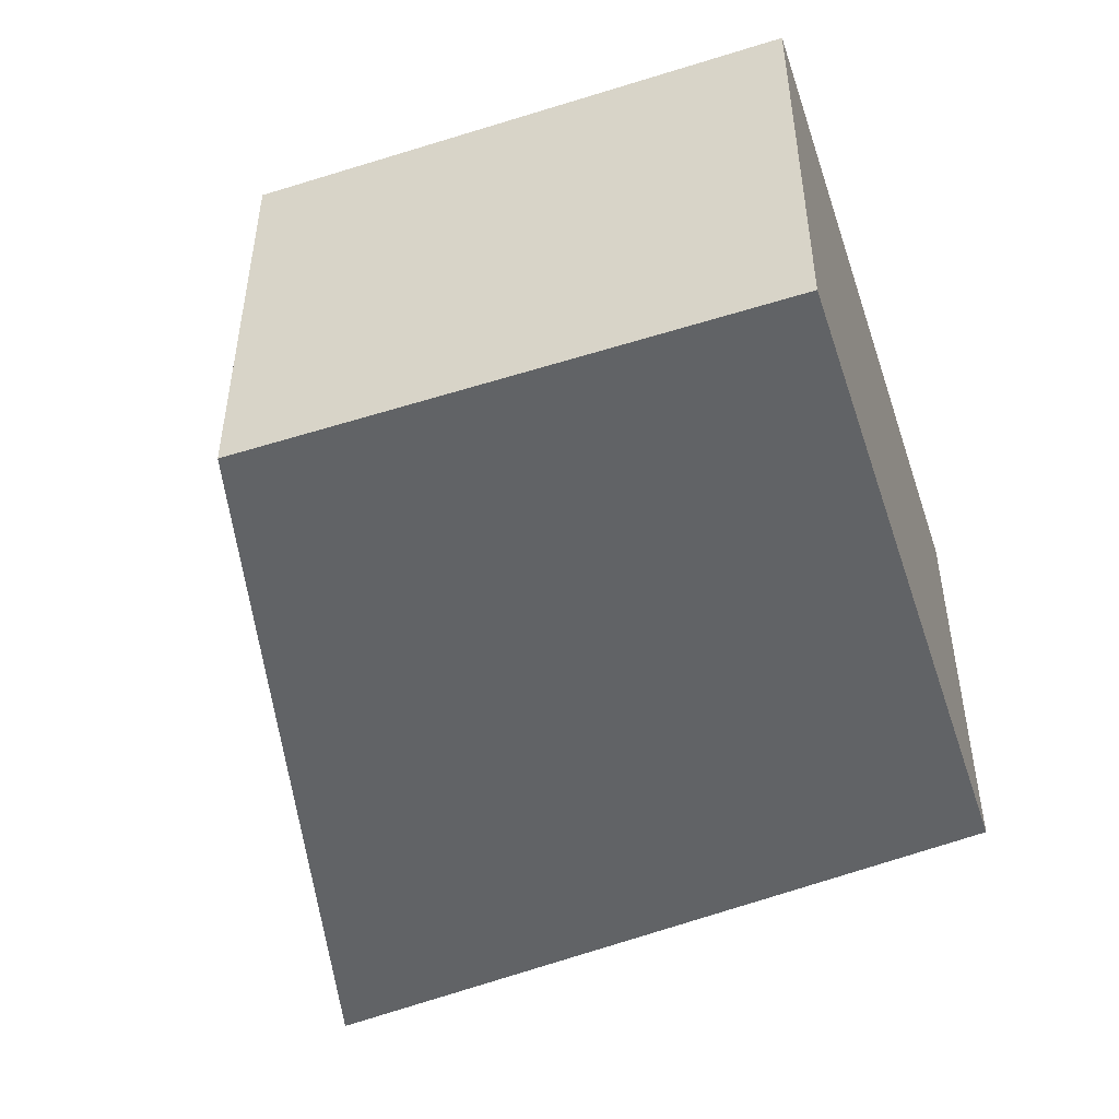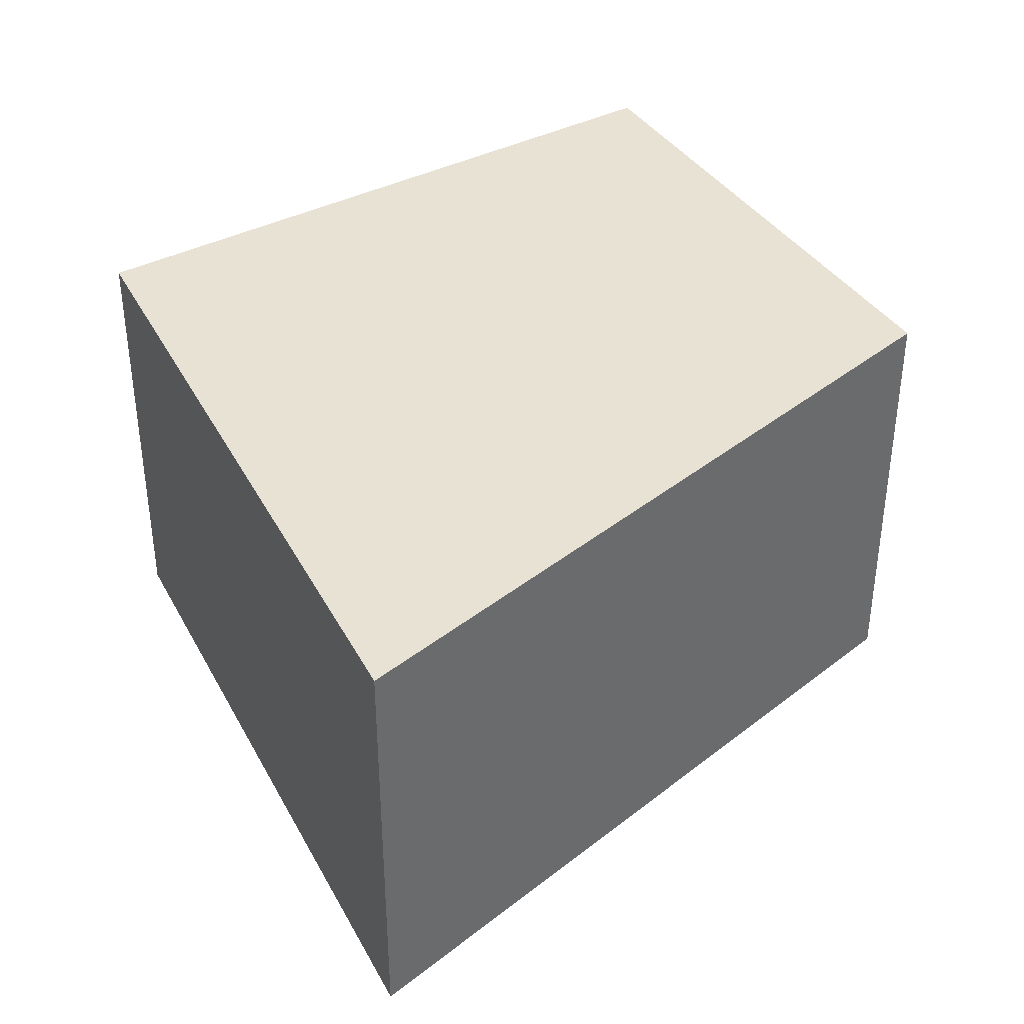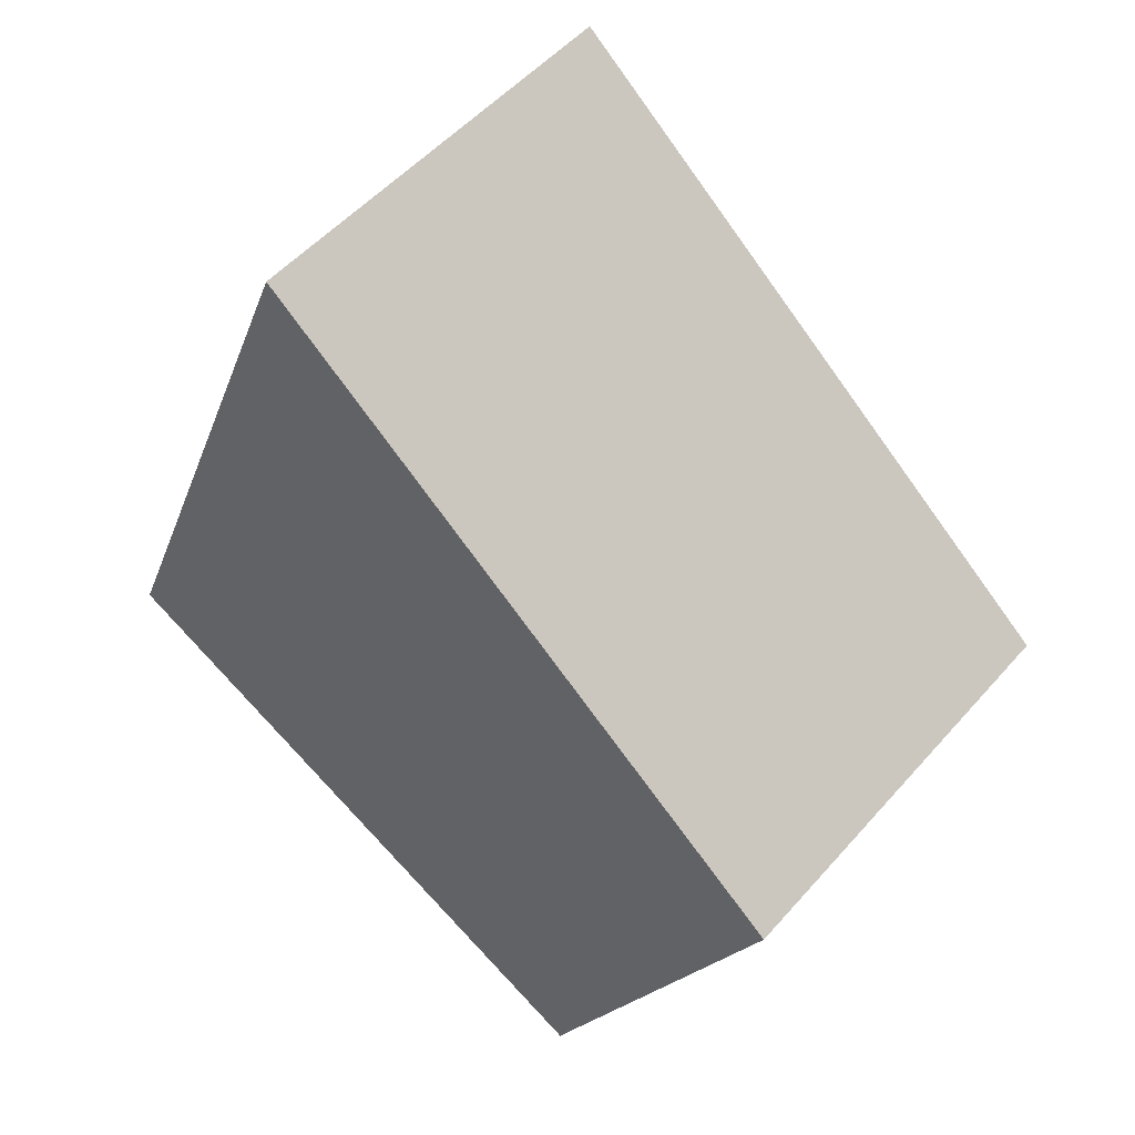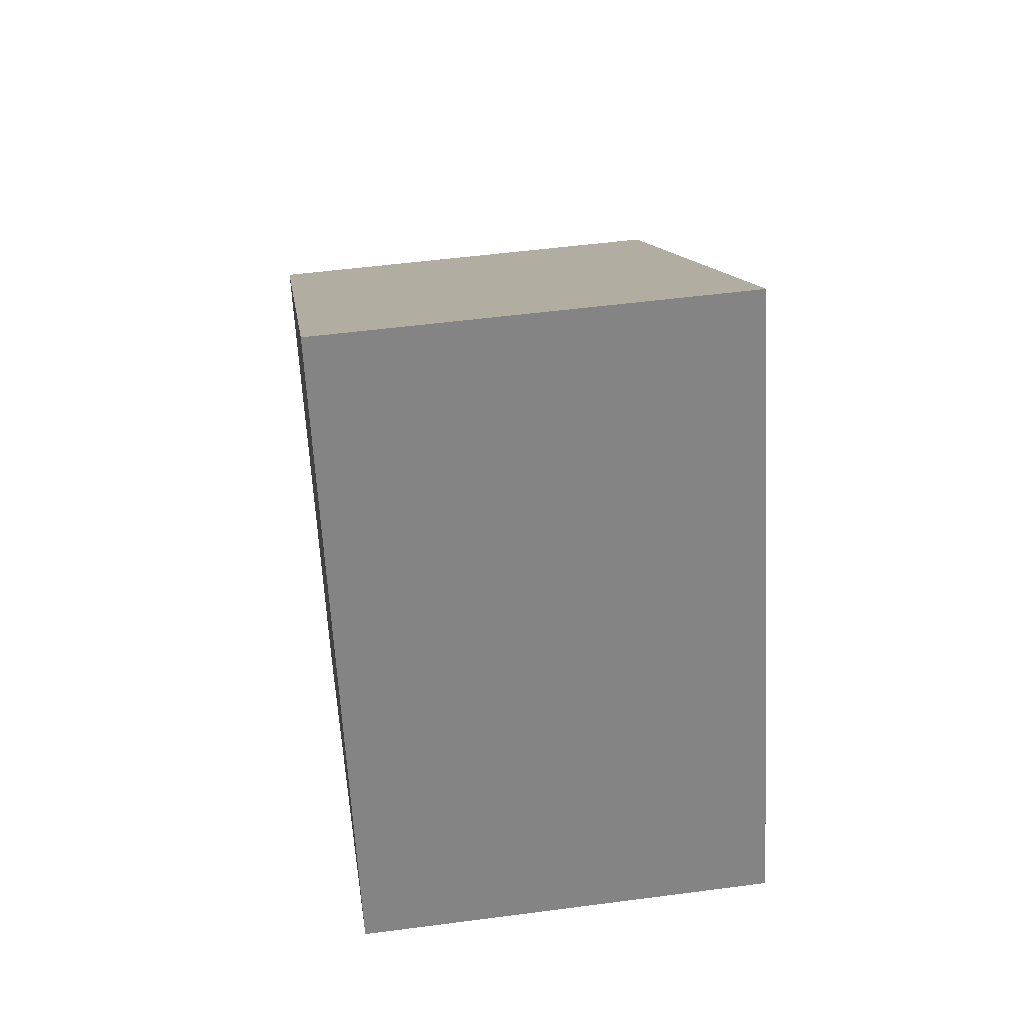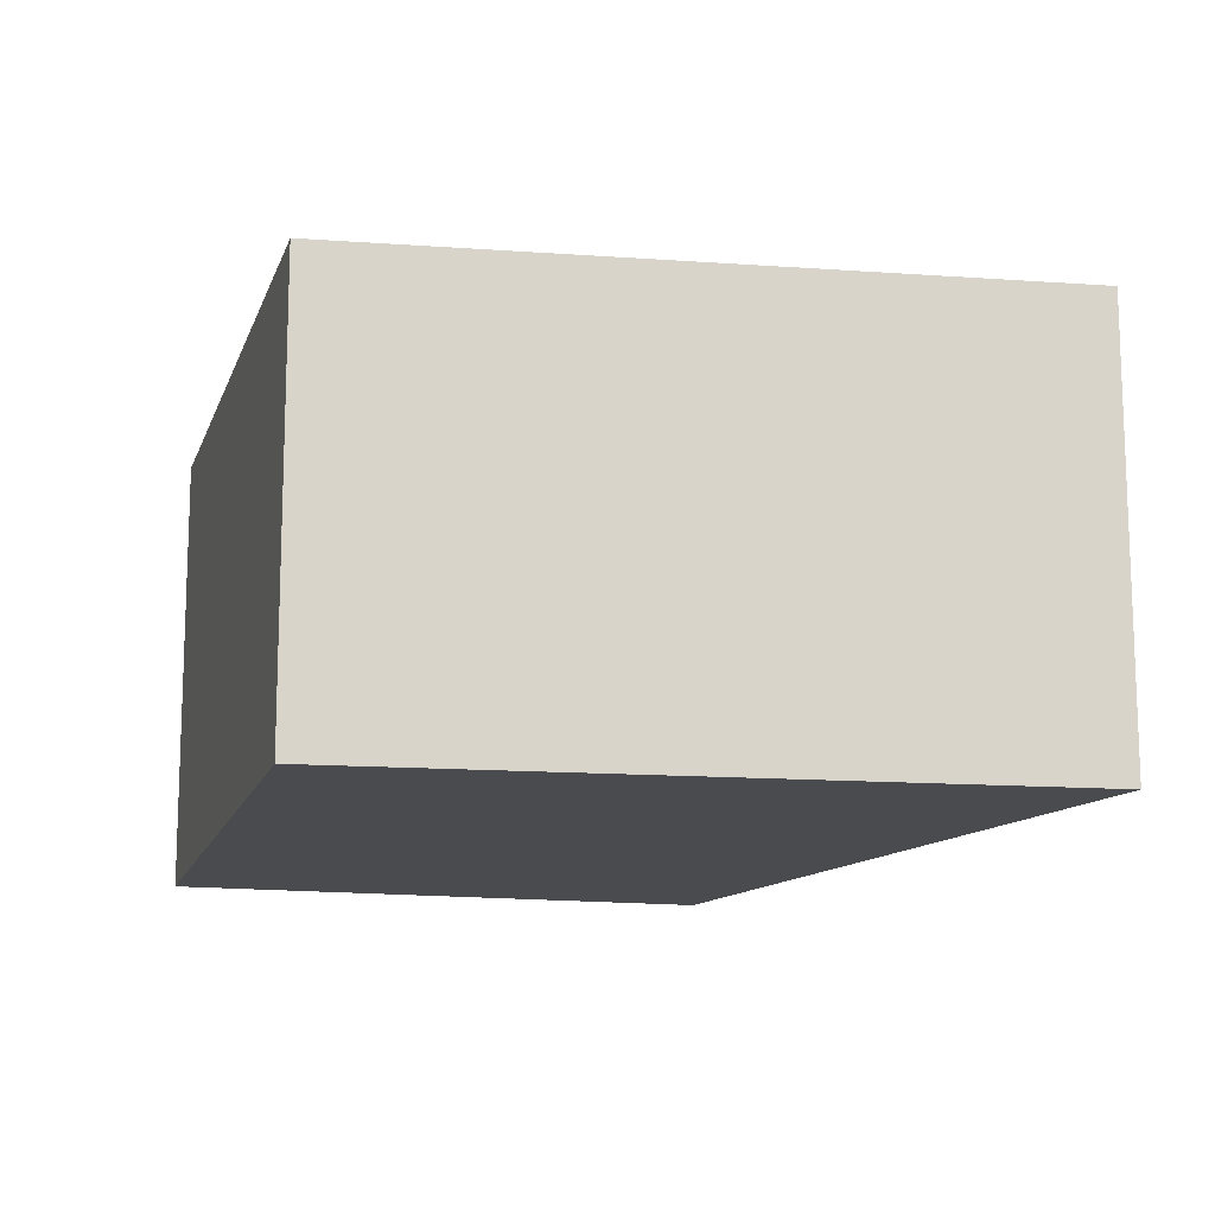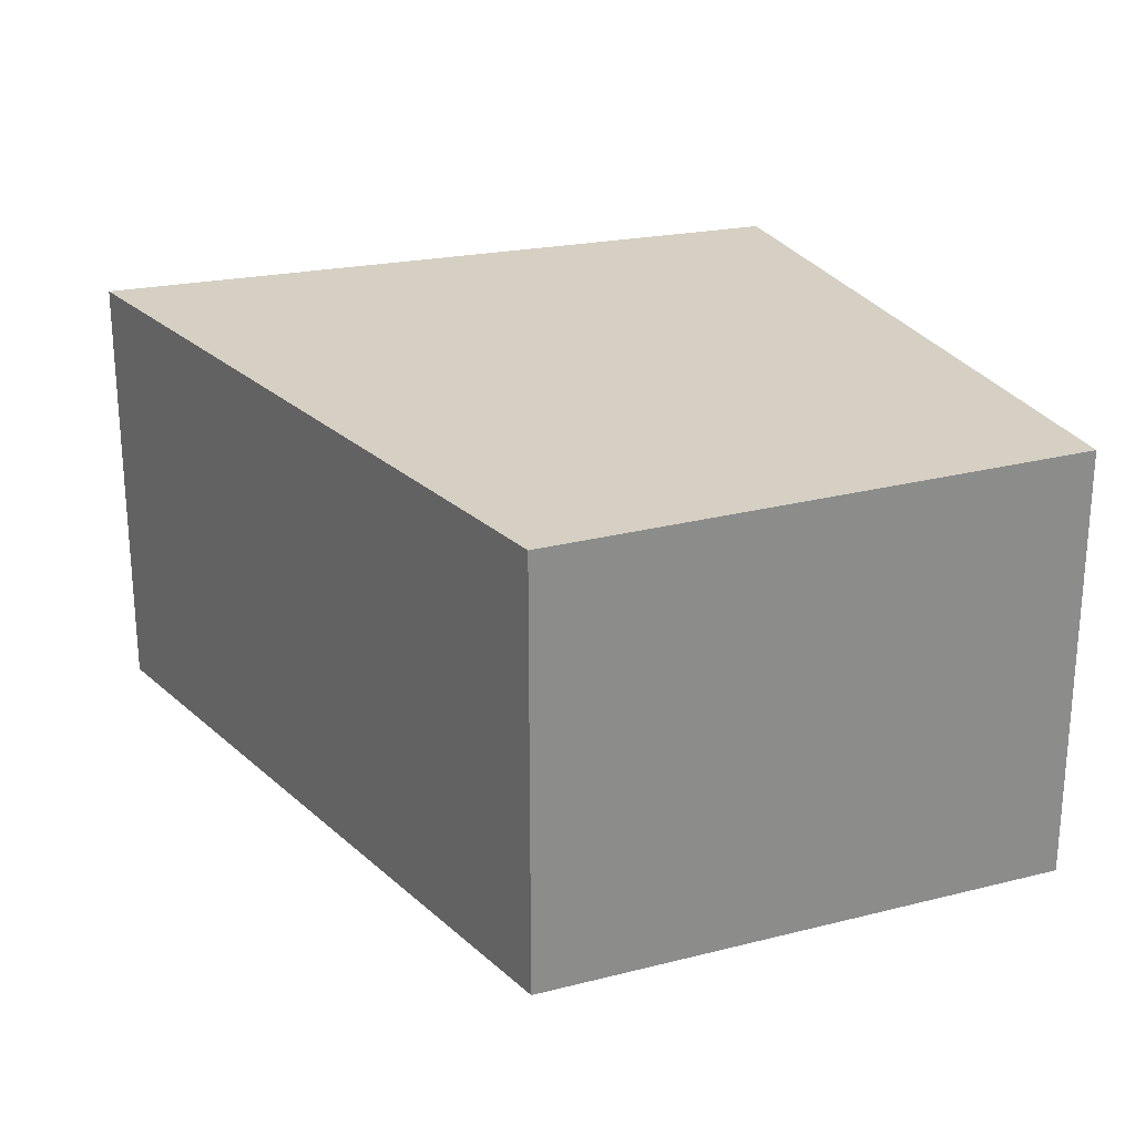
<metadata>
{"format":"obj","ext":"obj","renderer":"f3d","projection":"perspective","resolution":1024,"background":"white","views":[{"elev":-50.8,"azim":135.9,"up":"+Y"},{"elev":40.0,"azim":-3.9,"up":"+Y"},{"elev":51.6,"azim":39.7,"up":"+Z"},{"elev":51.0,"azim":-98.2,"up":"+Z"},{"elev":-14.2,"azim":-77.2,"up":"+Y"},{"elev":26.1,"azim":94.8,"up":"+Y"}]}
</metadata>
<code>
v  0 2.088 1.279e-16
v  3.972 2.088 0.806
v  2.803 2.088 -1.485
v  1.249 2.088 3.123
v  3.972 -4.935e-17 0.806
v  2.803 9.093e-17 -1.485
v  0 0 0
v  1.249 -1.912e-16 3.123
g defaultobject
f 1 2 3
f 2 1 4
f 5 3 2
f 3 5 6
f 6 1 3
f 1 6 7
f 7 4 1
f 4 7 8
f 8 2 4
f 2 8 5
f 5 7 6
f 7 5 8

</code>
